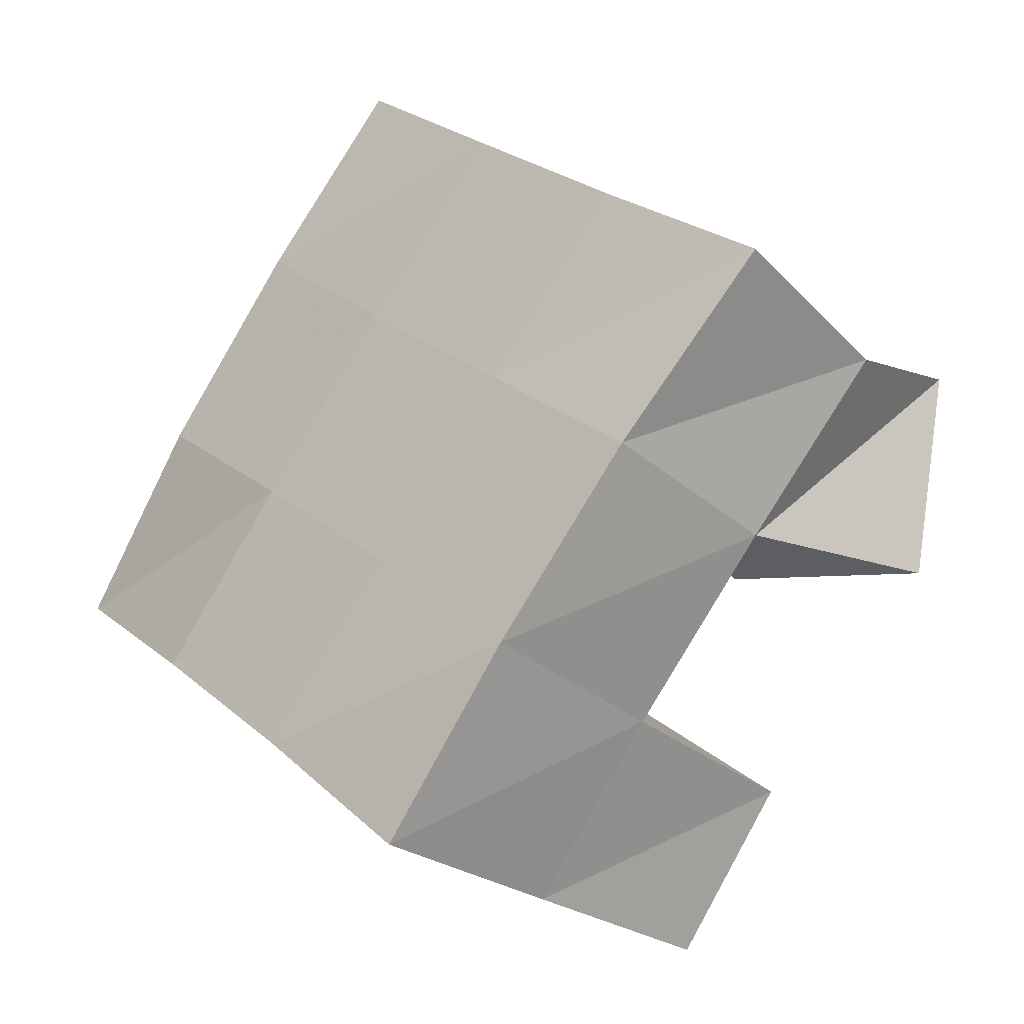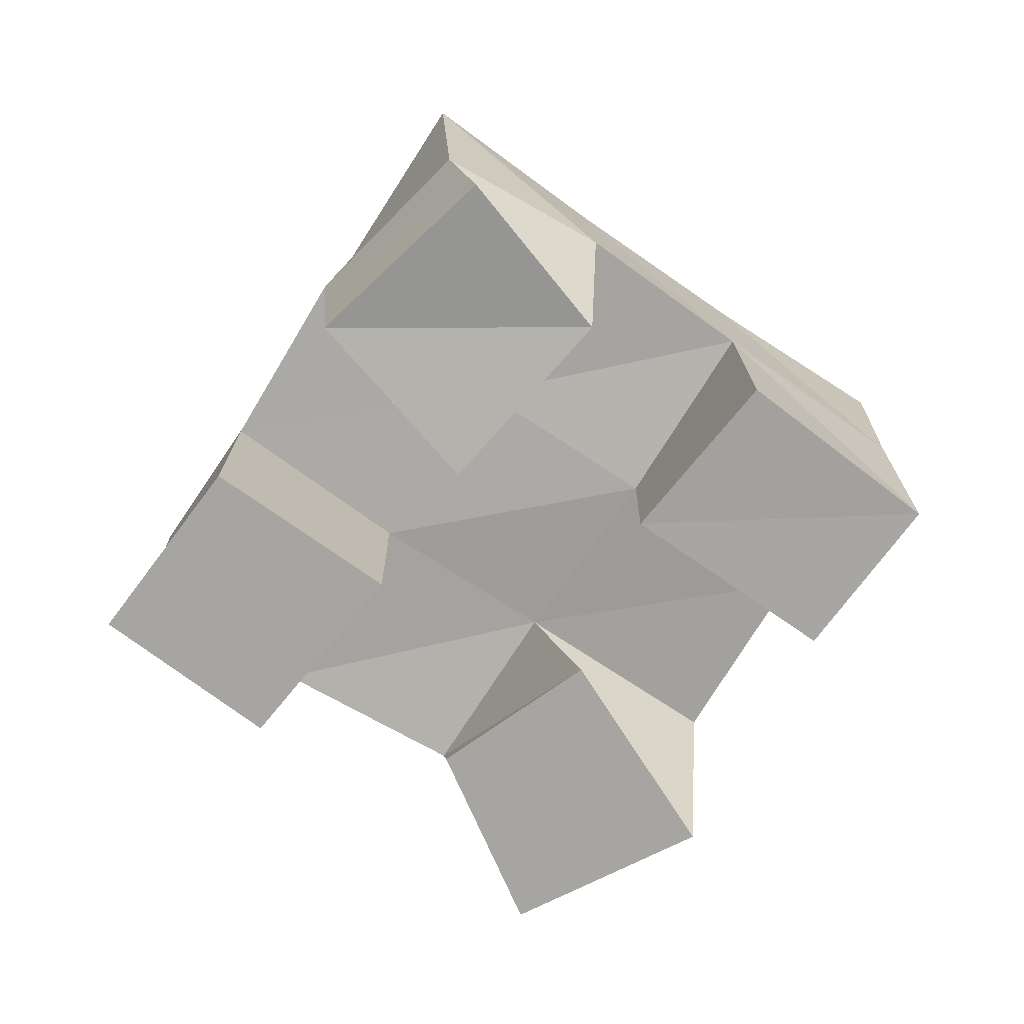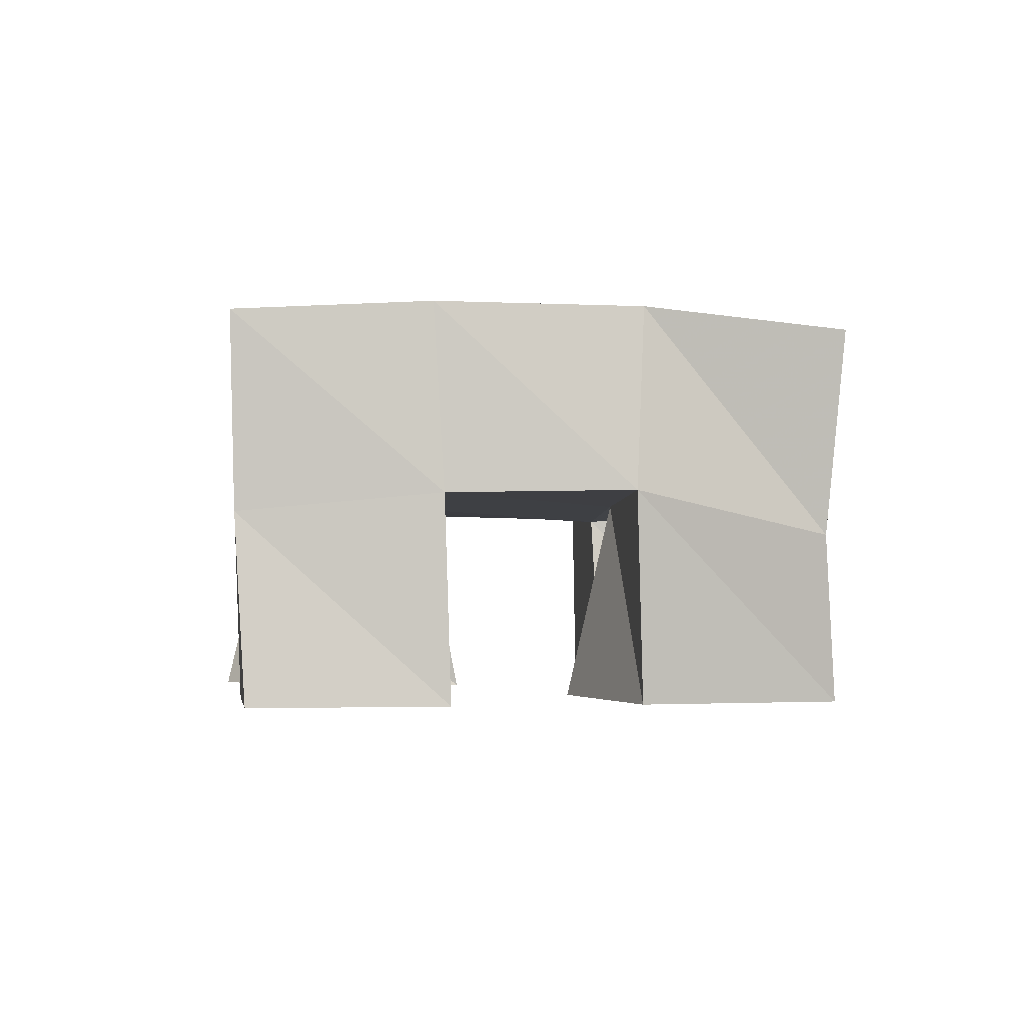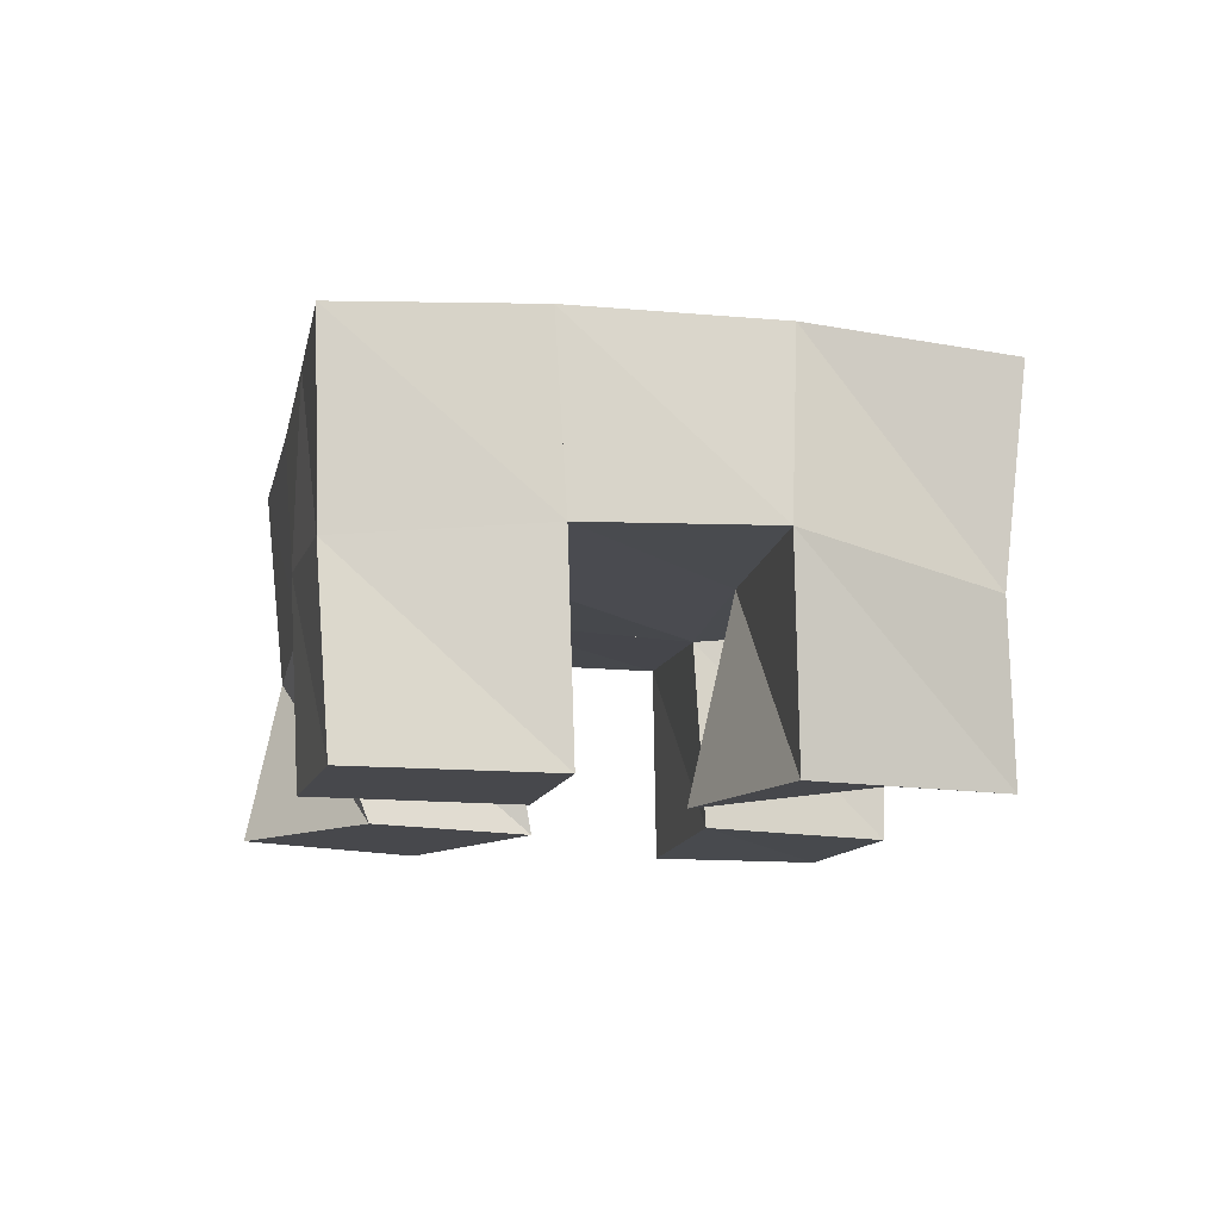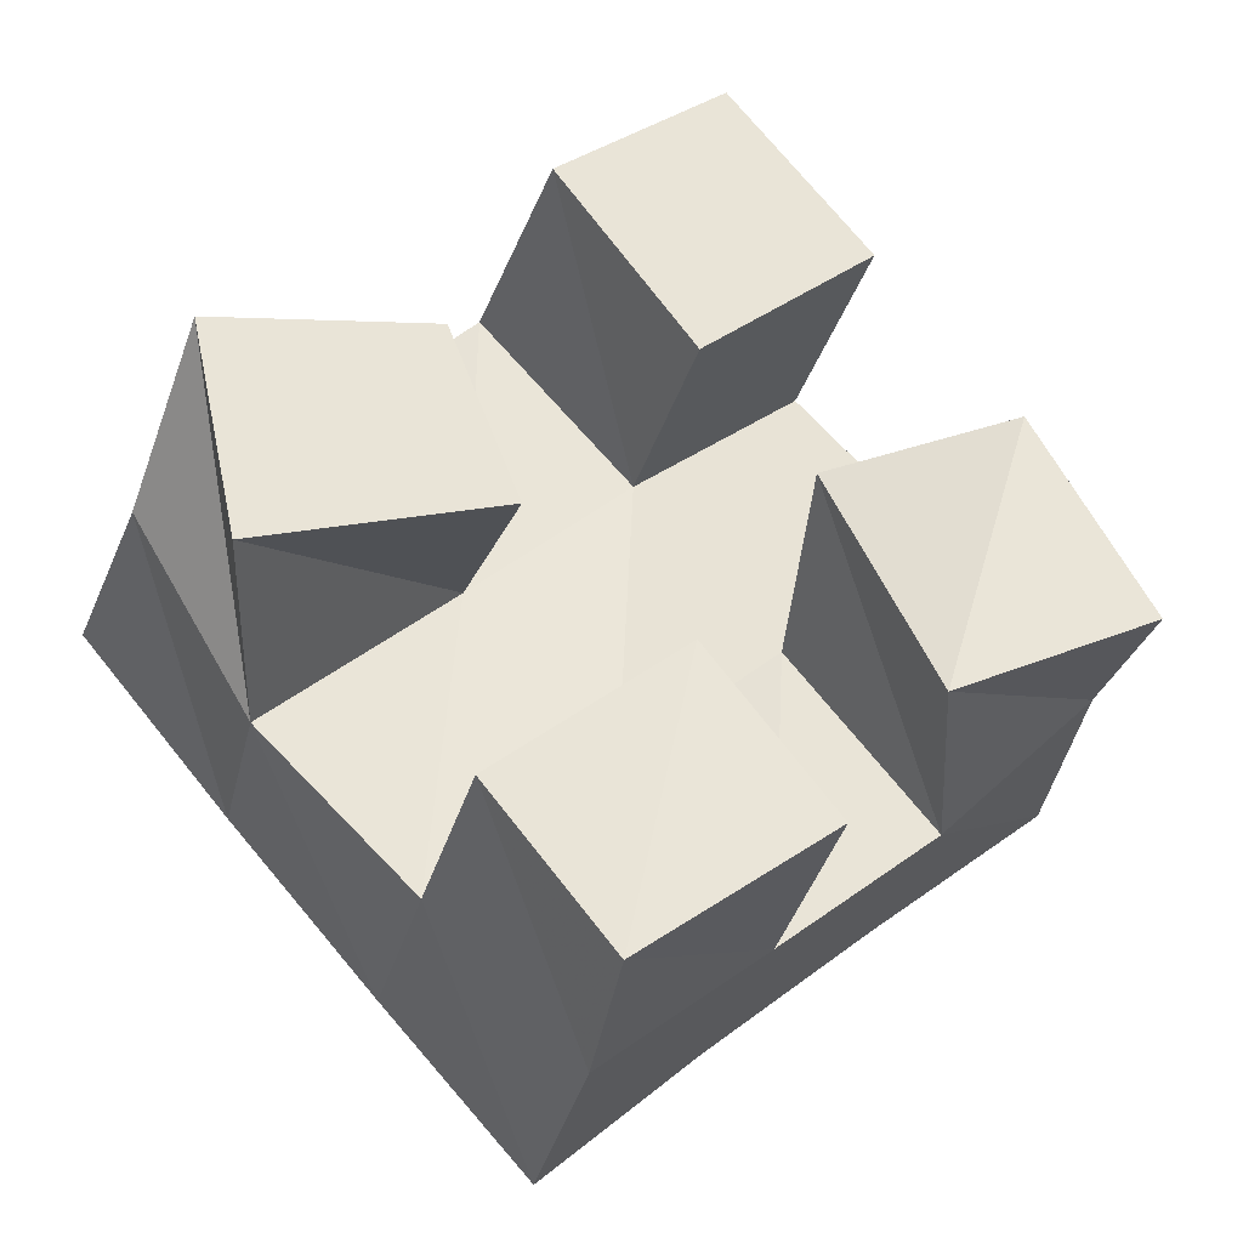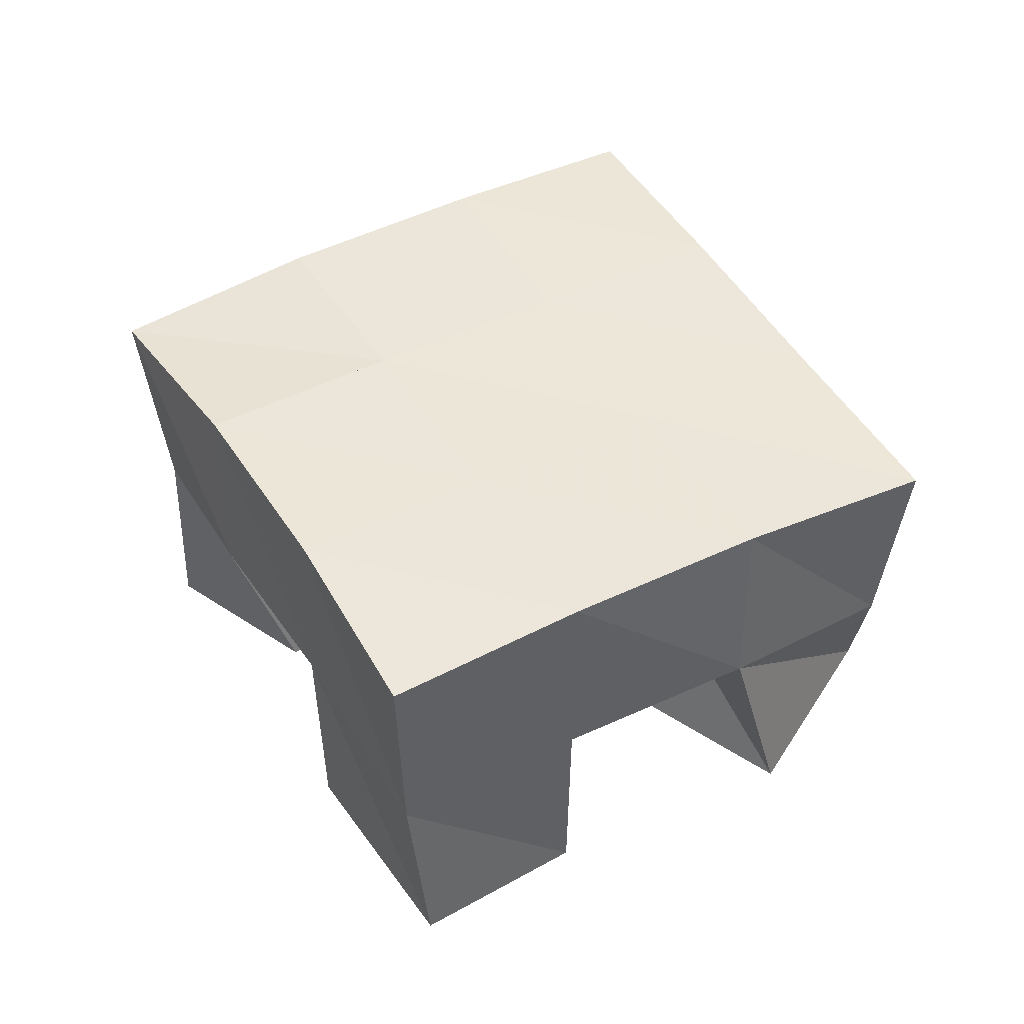
<metadata>
{"format":"obj","ext":"obj","renderer":"f3d","projection":"perspective","resolution":1024,"background":"white","views":[{"elev":-30.1,"azim":-138.5,"up":"+Z"},{"elev":-73.6,"azim":104.3,"up":"+Y"},{"elev":-1.7,"azim":43.1,"up":"+Y"},{"elev":-11.6,"azim":37.4,"up":"+Y"},{"elev":-33.7,"azim":-14.1,"up":"+Z"},{"elev":47.1,"azim":-161.6,"up":"+Y"}]}
</metadata>
<code>
v 0.4903 0.1 0.1831
v 0.4846 0.1426 0.1653
v 0.5014 0.1 0.1322
v 0.5125 0.1514 0.1251
v 0.5397 0.1 0.1911
v 0.522 0.1473 0.1979
v 0.5556 0.1 0.15
v 0.5541 0.1507 0.1625
v 0.6152 0.1 0.168
v 0.6229 0.151 0.159
v 0.6427 0.1074 0.1254
v 0.6562 0.1515 0.1195
v 0.6609 0.1001 0.1909
v 0.6625 0.1535 0.1948
v 0.6864 0.1 0.1447
v 0.689 0.1426 0.1521
v 0.5605 0.1 0.2367
v 0.5555 0.1505 0.235
v 0.5915 0.1 0.1948
v 0.5904 0.15 0.1958
v 0.5986 0.1 0.2673
v 0.5927 0.1481 0.2659
v 0.6302 0.1 0.2278
v 0.6288 0.1529 0.2288
v 0.5482 0.1 0.08864
v 0.5479 0.1501 0.08963
v 0.5756 0.1 0.05496
v 0.5809 0.1476 0.05557
v 0.5904 0.1015 0.1255
v 0.5866 0.1481 0.1251
v 0.6182 0.1 0.08851
v 0.6198 0.1529 0.08926
v 0.4793 0.1927 0.167
v 0.514 0.1976 0.1292
v 0.5173 0.1959 0.1994
v 0.5513 0.1981 0.1621
v 0.5552 0.1985 0.2332
v 0.5892 0.1995 0.196
v 0.5926 0.198 0.2674
v 0.6258 0.2006 0.2296
v 0.5481 0.199 0.09141
v 0.5849 0.1992 0.1252
v 0.6235 0.2001 0.1587
v 0.6614 0.1997 0.1909
v 0.5815 0.1979 0.05382
v 0.618 0.2003 0.08818
v 0.6569 0.1997 0.1219
v 0.6963 0.1942 0.1536
f 1 2 4
f 3 1 4
f 2 6 8
f 4 2 8
f 6 5 7
f 8 6 7
f 5 1 3
f 7 5 3
f 8 7 3
f 4 8 3
f 2 1 5
f 6 2 5
f 9 10 12
f 11 9 12
f 10 14 16
f 12 10 16
f 14 13 15
f 16 14 15
f 13 9 11
f 15 13 11
f 16 15 11
f 12 16 11
f 10 9 13
f 14 10 13
f 17 18 20
f 19 17 20
f 18 22 24
f 20 18 24
f 22 21 23
f 24 22 23
f 21 17 19
f 23 21 19
f 24 23 19
f 20 24 19
f 18 17 21
f 22 18 21
f 25 26 28
f 27 25 28
f 26 30 32
f 28 26 32
f 30 29 31
f 32 30 31
f 29 25 27
f 31 29 27
f 32 31 27
f 28 32 27
f 26 25 29
f 30 26 29
f 2 33 34
f 4 2 34
f 33 35 36
f 34 33 36
f 35 6 8
f 36 35 8
f 6 2 4
f 8 6 4
f 36 8 4
f 34 36 4
f 33 2 6
f 35 33 6
f 6 35 36
f 8 6 36
f 35 37 38
f 36 35 38
f 37 18 20
f 38 37 20
f 18 6 8
f 20 18 8
f 38 20 8
f 36 38 8
f 35 6 18
f 37 35 18
f 18 37 38
f 20 18 38
f 37 39 40
f 38 37 40
f 39 22 24
f 40 39 24
f 22 18 20
f 24 22 20
f 40 24 20
f 38 40 20
f 37 18 22
f 39 37 22
f 4 34 41
f 26 4 41
f 34 36 42
f 41 34 42
f 36 8 30
f 42 36 30
f 8 4 26
f 30 8 26
f 42 30 26
f 41 42 26
f 34 4 8
f 36 34 8
f 8 36 42
f 30 8 42
f 36 38 43
f 42 36 43
f 38 20 10
f 43 38 10
f 20 8 30
f 10 20 30
f 43 10 30
f 42 43 30
f 36 8 20
f 38 36 20
f 20 38 43
f 10 20 43
f 38 40 44
f 43 38 44
f 40 24 14
f 44 40 14
f 24 20 10
f 14 24 10
f 44 14 10
f 43 44 10
f 38 20 24
f 40 38 24
f 26 41 45
f 28 26 45
f 41 42 46
f 45 41 46
f 42 30 32
f 46 42 32
f 30 26 28
f 32 30 28
f 46 32 28
f 45 46 28
f 41 26 30
f 42 41 30
f 30 42 46
f 32 30 46
f 42 43 47
f 46 42 47
f 43 10 12
f 47 43 12
f 10 30 32
f 12 10 32
f 47 12 32
f 46 47 32
f 42 30 10
f 43 42 10
f 10 43 47
f 12 10 47
f 43 44 48
f 47 43 48
f 44 14 16
f 48 44 16
f 14 10 12
f 16 14 12
f 48 16 12
f 47 48 12
f 43 10 14
f 44 43 14

</code>
